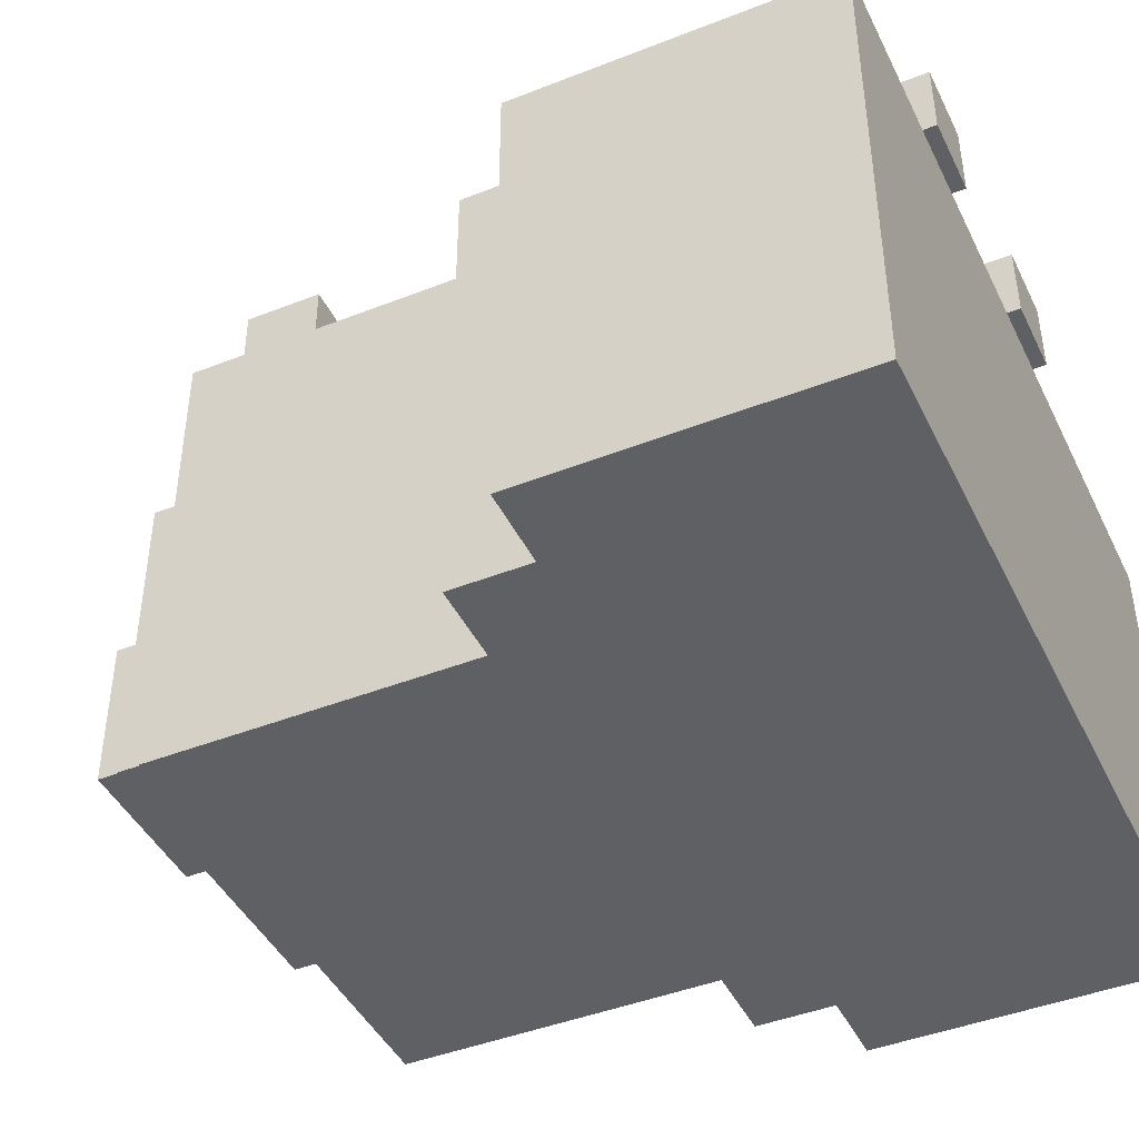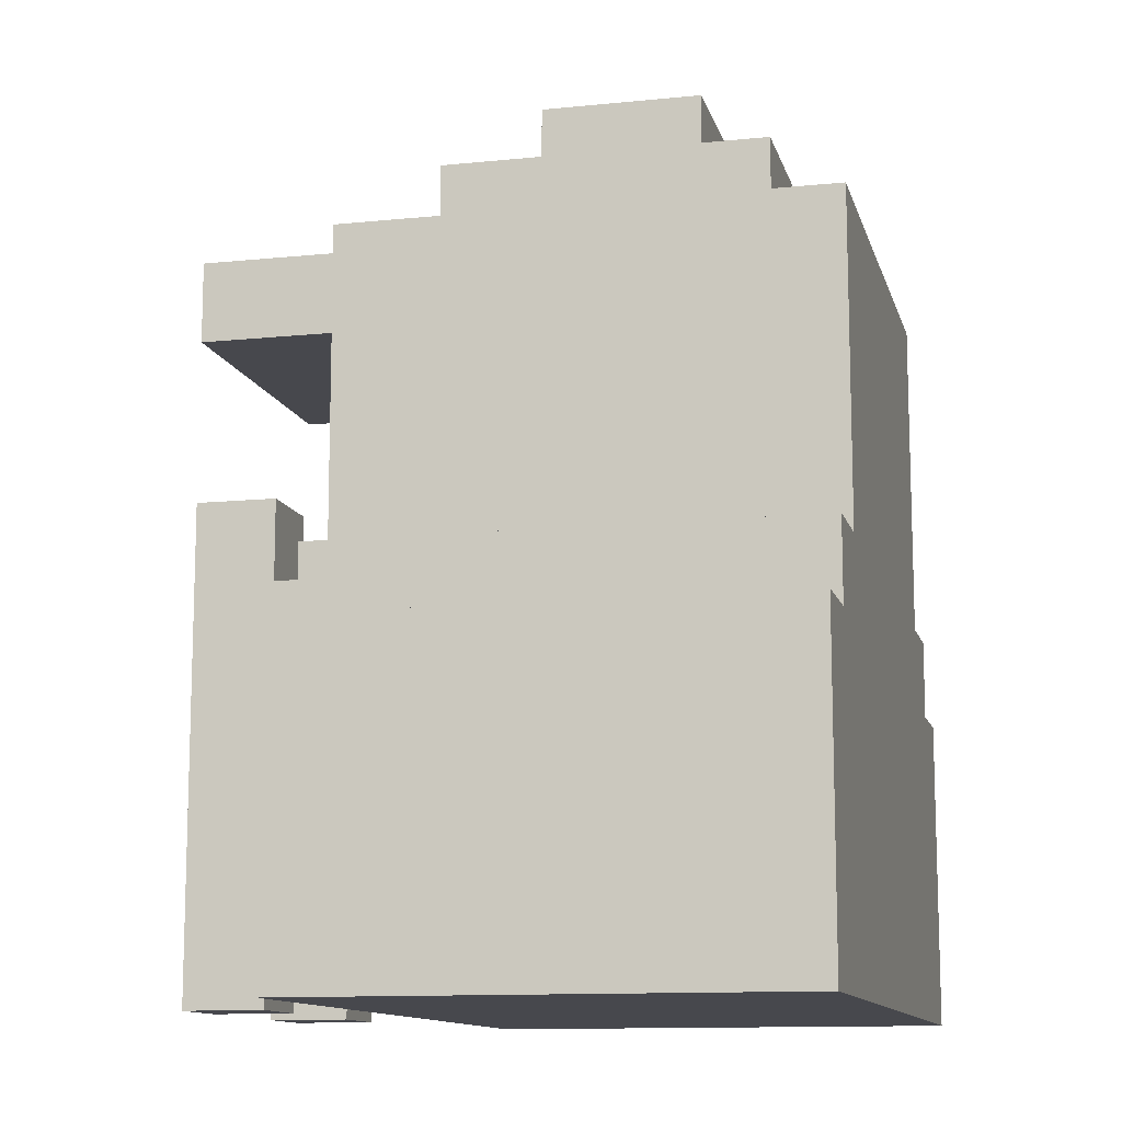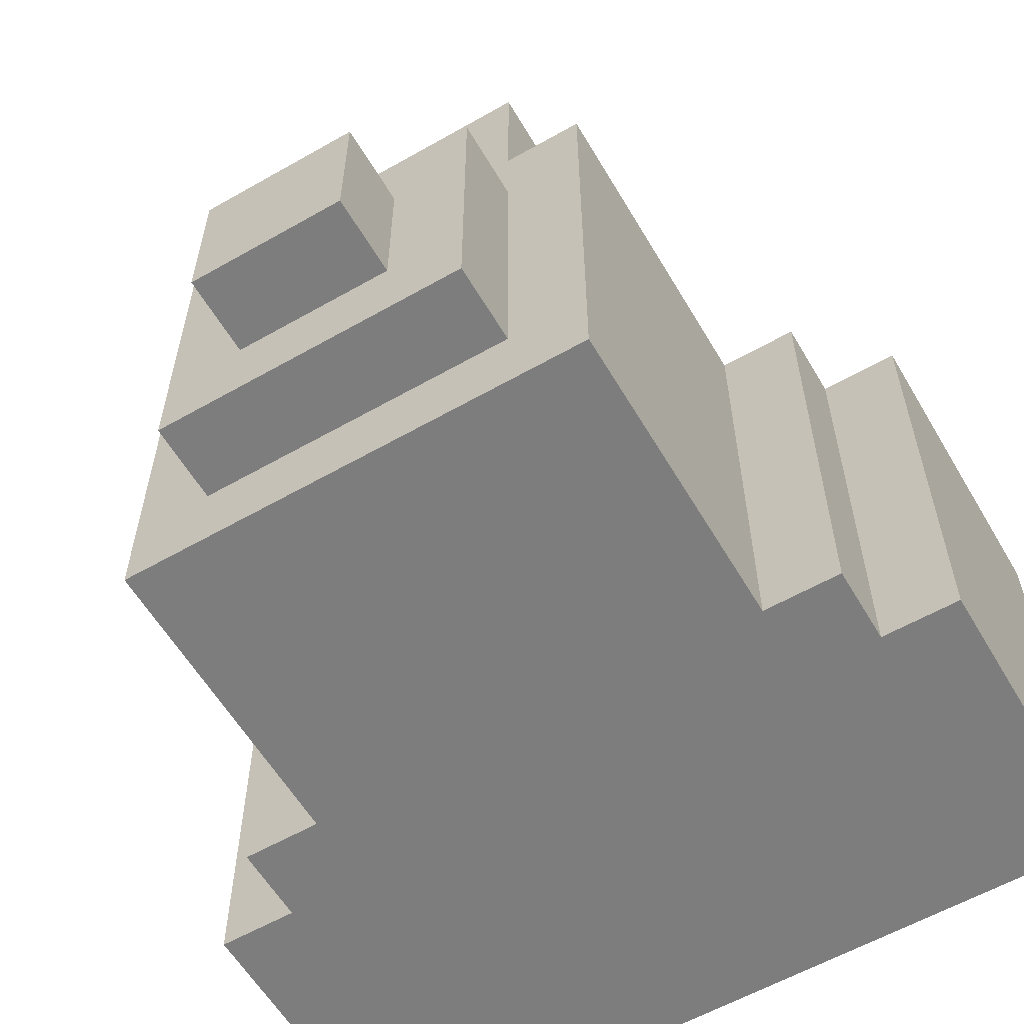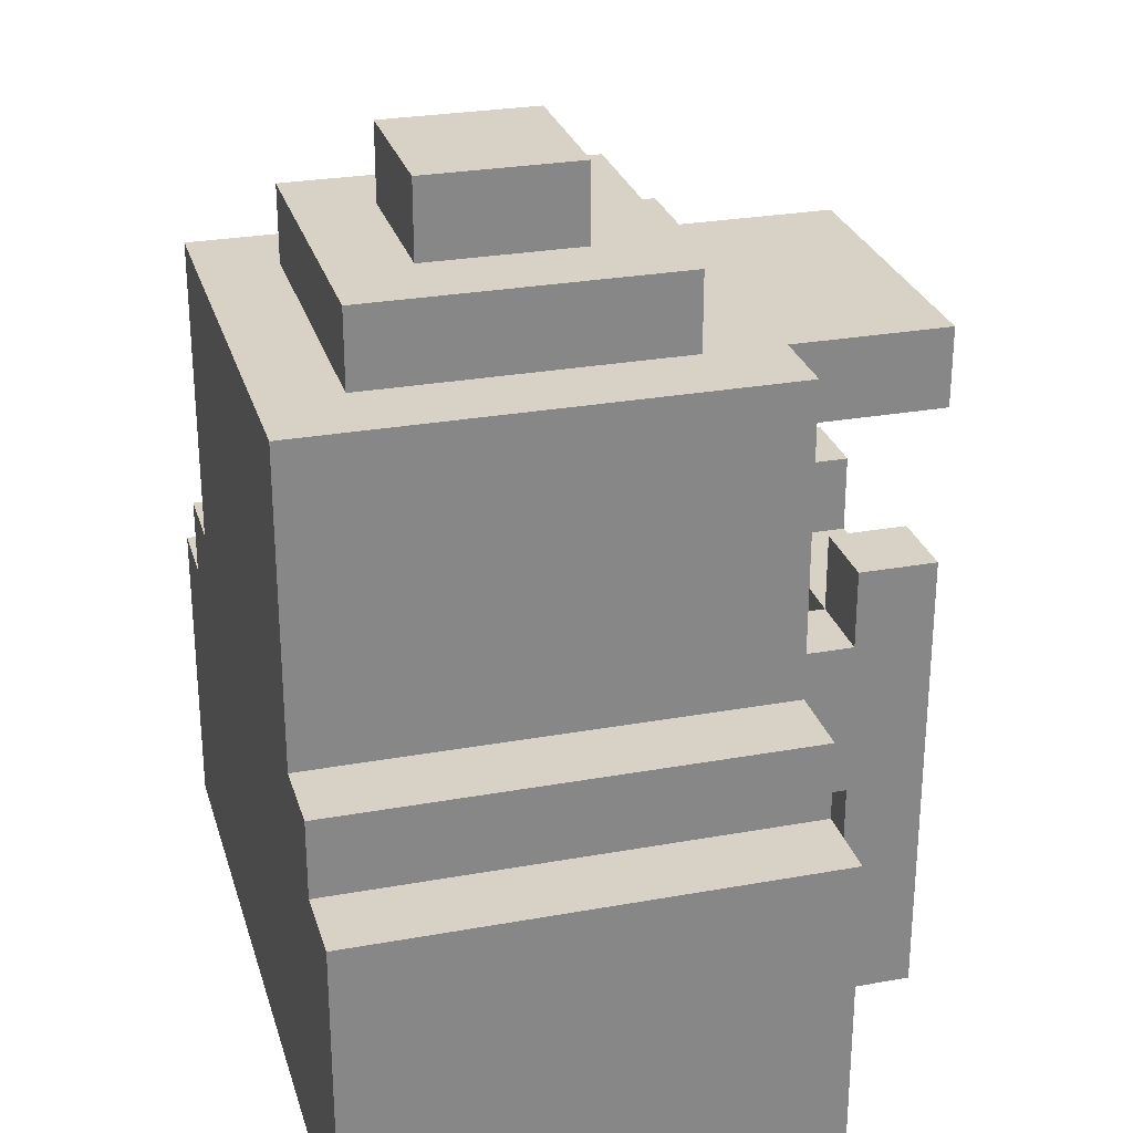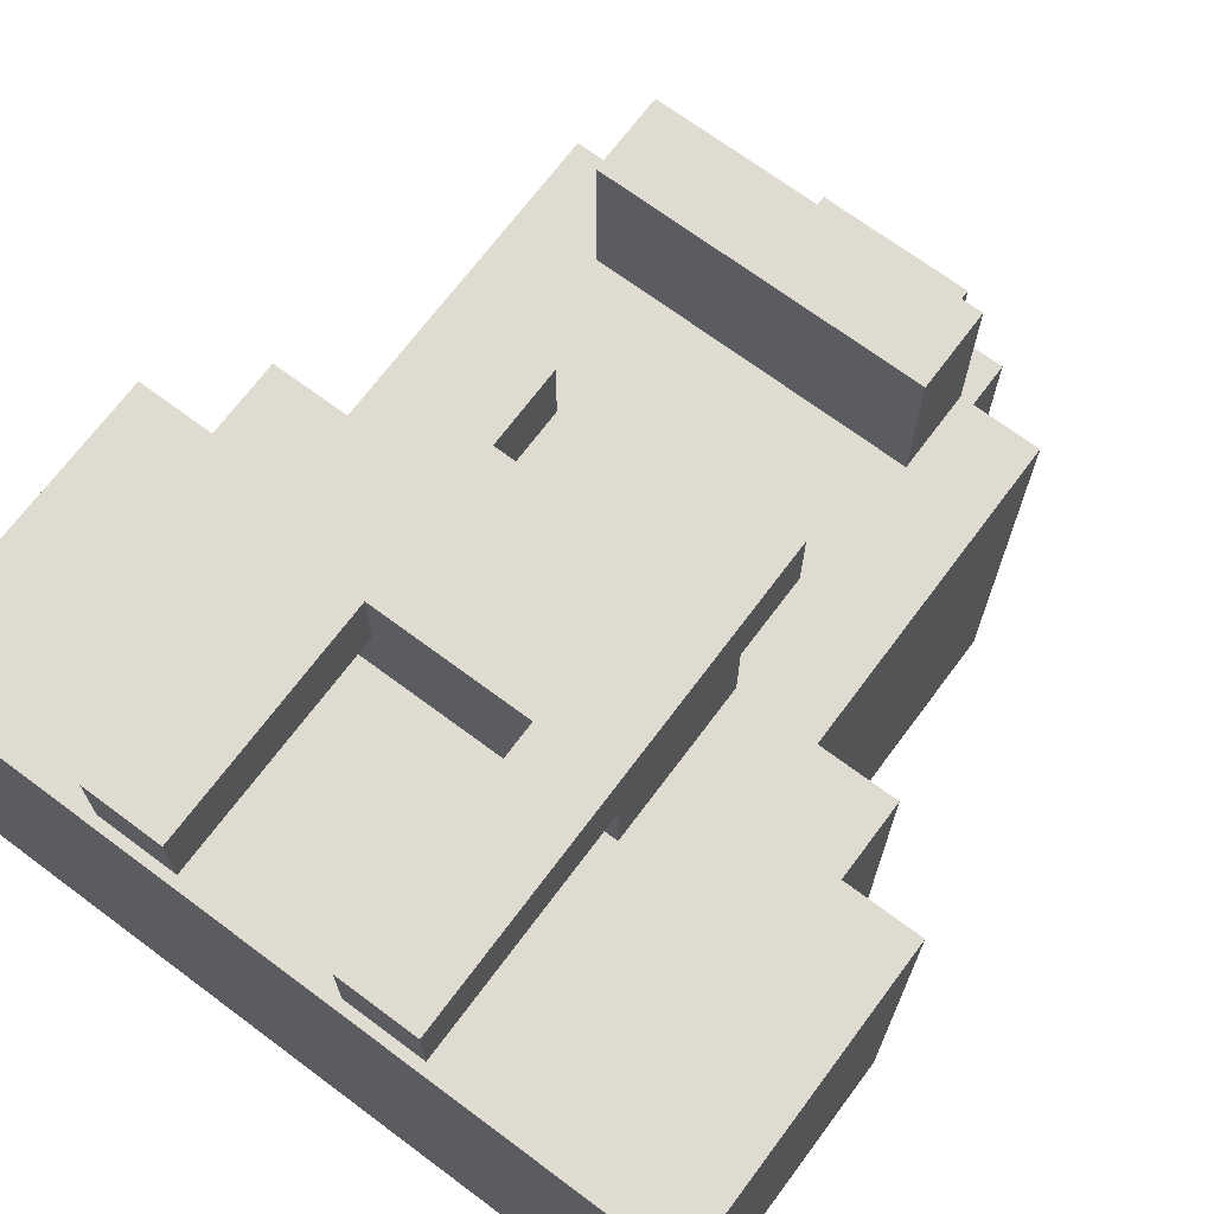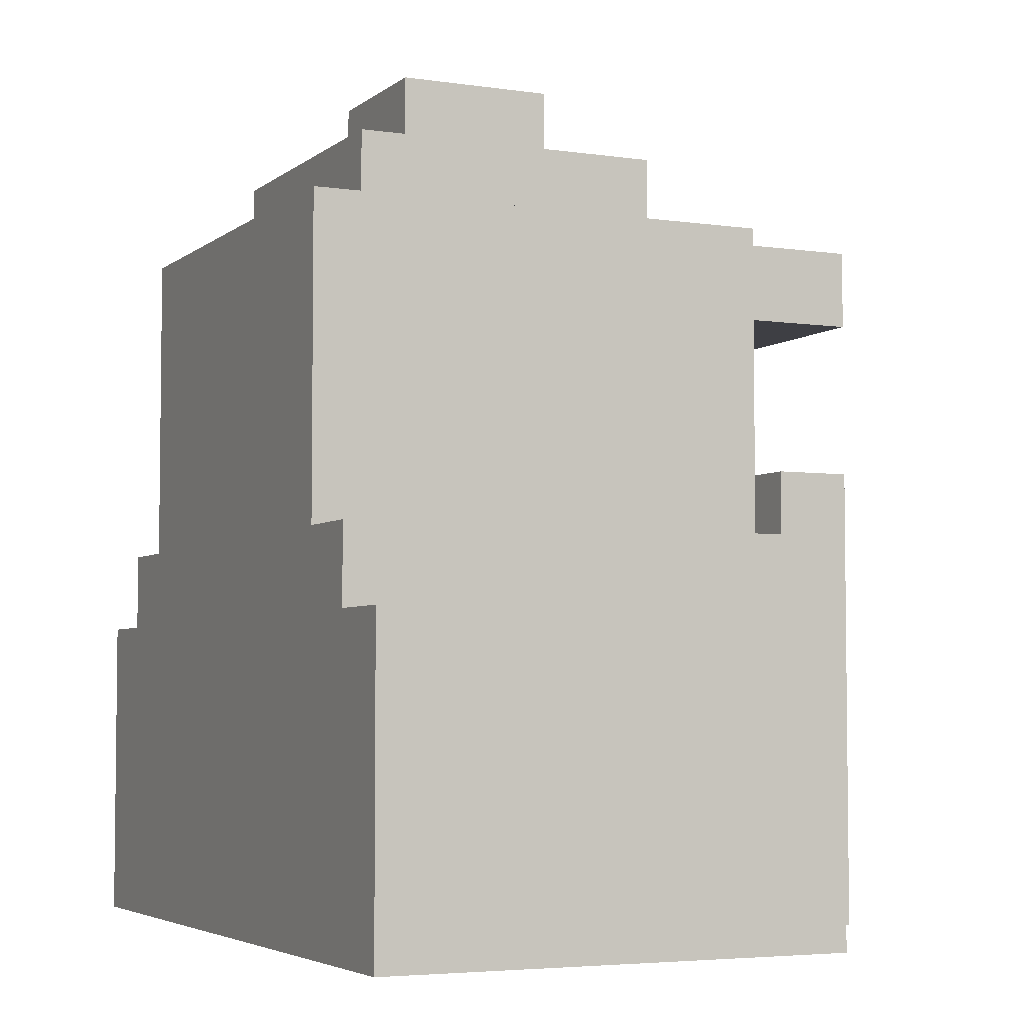
<metadata>
{"format":"obj","ext":"obj","renderer":"f3d","projection":"perspective","resolution":1024,"background":"white","views":[{"elev":-43.9,"azim":-65.2,"up":"+Z"},{"elev":-11.9,"azim":103.7,"up":"+Y"},{"elev":-59.1,"azim":-149.6,"up":"+Z"},{"elev":27.4,"azim":-105.5,"up":"+Y"},{"elev":69.9,"azim":36.7,"up":"+Z"},{"elev":-4.5,"azim":-115.3,"up":"+Y"}]}
</metadata>
<code>
o
v 0 2.1 -0.2
v 0 2.1 -0.8
v 0 2.2 -0.4
v 0 2.2 -0.6
v 0 2.4 -0.4
v 0 2.4 -0.6
v 0 2.5 -0.2
v 0 2.5 -0.8
v 0.1 2.5 -0.2
v 0.1 2.5 -0.8
v 0.1 2.6 -0.2
v 0.1 2.6 -0.8
v 0.2 2.6 -0.2
v 0.2 2.6 -0.4
v 0.2 2.6 -0.6
v 0.2 2.6 -0.8
v 0.2 2.8 -0.4
v 0.2 2.8 -0.6
v 0.2 2.9 -0.2
v 0.2 2.9 -0.8
v 0.2 3 -0.2
v 0.2 3 -0.8
v 0.3 2.1 0
v 0.3 2.1 -0.1
v 0.3 2.4 0
v 0.3 2.4 -0.1
v 0.3 2.4 -0.2
v 0.3 2.6 -0.1
v 0.3 2.6 -0.2
v 0.3 2.7 0
v 0.3 2.7 -0.1
v 0.3 2.9 0
v 0.3 2.9 -0.2
v 0.3 3 0
v 0.3 3 -0.2
v 0.3 3 -0.3
v 0.3 3 -0.7
v 0.3 3.1 -0.3
v 0.3 3.1 -0.7
v 0.4 3.1 -0.4
v 0.4 3.1 -0.6
v 0.4 3.2 -0.4
v 0.4 3.2 -0.6
v 0.6 2.1 0
v 0.6 2.1 -0.1
v 0.6 2.4 0
v 0.6 2.4 -0.1
v 0.6 2.5 -0.1
v 0.6 2.5 -0.2
v 0.6 2.6 0
v 0.6 2.6 -0.1
v 0.6 2.6 -0.2
v 0.6 2.7 0
v 0.6 2.7 -0.1
v 0.4 2.1 0
v 0.4 2.1 -0.1
v 0.4 2.4 0
v 0.4 2.4 -0.1
v 0.4 2.5 -0.1
v 0.4 2.5 -0.2
v 0.4 2.6 0
v 0.4 2.6 -0.1
v 0.4 2.6 -0.2
v 0.4 2.7 0
v 0.4 2.7 -0.1
v 0.6 3.1 -0.4
v 0.6 3.1 -0.6
v 0.6 3.2 -0.4
v 0.6 3.2 -0.6
v 0.7 2.1 0
v 0.7 2.1 -0.1
v 0.7 2.4 0
v 0.7 2.4 -0.1
v 0.7 2.4 -0.2
v 0.7 2.6 -0.1
v 0.7 2.6 -0.2
v 0.7 2.7 0
v 0.7 2.7 -0.1
v 0.7 2.9 0
v 0.7 2.9 -0.2
v 0.7 3 0
v 0.7 3 -0.2
v 0.7 3 -0.3
v 0.7 3 -0.7
v 0.7 3.1 -0.3
v 0.7 3.1 -0.7
v 0.8 2.6 -0.2
v 0.8 2.6 -0.4
v 0.8 2.6 -0.6
v 0.8 2.6 -0.8
v 0.8 2.8 -0.4
v 0.8 2.8 -0.6
v 0.8 2.9 -0.2
v 0.8 2.9 -0.8
v 0.8 3 -0.2
v 0.8 3 -0.8
v 0.9 2.5 -0.2
v 0.9 2.5 -0.8
v 0.9 2.6 -0.2
v 0.9 2.6 -0.8
v 1 2.1 -0.2
v 1 2.1 -0.8
v 1 2.2 -0.4
v 1 2.2 -0.6
v 1 2.4 -0.4
v 1 2.4 -0.6
v 1 2.5 -0.2
v 1 2.5 -0.8
v 0.3 2.1 0
v 0.3 2.4 0
v 0.3 2.7 0
v 0.3 2.9 0
v 0.3 3 0
v 0.4 2.1 0
v 0.4 2.4 0
v 0.4 2.6 0
v 0.4 2.7 0
v 0.6 2.1 0
v 0.6 2.4 0
v 0.6 2.6 0
v 0.6 2.7 0
v 0.7 2.1 0
v 0.7 2.4 0
v 0.7 2.7 0
v 0.7 2.9 0
v 0.7 3 0
v 0 2.1 -0.2
v 0 2.5 -0.2
v 0.1 2.5 -0.2
v 0.1 2.6 -0.2
v 0.2 2.5 -0.2
v 0.2 2.6 -0.2
v 0.2 2.9 -0.2
v 0.2 3 -0.2
v 0.3 2.4 -0.2
v 0.3 2.6 -0.2
v 0.3 2.9 -0.2
v 0.3 3 -0.2
v 0.4 2.1 -0.2
v 0.4 2.4 -0.2
v 0.4 2.5 -0.2
v 0.4 2.6 -0.2
v 0.4 2.8 -0.2
v 0.6 2.1 -0.2
v 0.6 2.4 -0.2
v 0.6 2.5 -0.2
v 0.6 2.6 -0.2
v 0.6 2.8 -0.2
v 0.7 2.4 -0.2
v 0.7 2.6 -0.2
v 0.7 2.9 -0.2
v 0.7 3 -0.2
v 0.8 2.5 -0.2
v 0.8 2.6 -0.2
v 0.8 2.9 -0.2
v 0.8 3 -0.2
v 0.9 2.5 -0.2
v 0.9 2.6 -0.2
v 1 2.1 -0.2
v 1 2.5 -0.2
v 0.3 3 -0.3
v 0.3 3.1 -0.3
v 0.7 3 -0.3
v 0.7 3.1 -0.3
v 0.4 3.1 -0.4
v 0.4 3.2 -0.4
v 0.6 3.1 -0.4
v 0.6 3.2 -0.4
v 0.3 2.1 -0.1
v 0.3 2.4 -0.1
v 0.3 2.6 -0.1
v 0.3 2.7 -0.1
v 0.4 2.1 -0.1
v 0.4 2.4 -0.1
v 0.4 2.5 -0.1
v 0.4 2.6 -0.1
v 0.4 2.7 -0.1
v 0.6 2.1 -0.1
v 0.6 2.4 -0.1
v 0.6 2.5 -0.1
v 0.6 2.6 -0.1
v 0.6 2.7 -0.1
v 0.7 2.1 -0.1
v 0.7 2.4 -0.1
v 0.7 2.6 -0.1
v 0.7 2.7 -0.1
v 0.4 3.1 -0.6
v 0.4 3.2 -0.6
v 0.6 3.1 -0.6
v 0.6 3.2 -0.6
v 0.3 3 -0.7
v 0.3 3.1 -0.7
v 0.7 3 -0.7
v 0.7 3.1 -0.7
v 0 2.1 -0.8
v 0 2.5 -0.8
v 0.1 2.5 -0.8
v 0.1 2.6 -0.8
v 0.2 2.5 -0.8
v 0.2 2.6 -0.8
v 0.2 2.9 -0.8
v 0.2 3 -0.8
v 0.4 2.6 -0.8
v 0.4 2.8 -0.8
v 0.6 2.6 -0.8
v 0.6 2.8 -0.8
v 0.8 2.5 -0.8
v 0.8 2.6 -0.8
v 0.8 2.9 -0.8
v 0.8 3 -0.8
v 0.9 2.5 -0.8
v 0.9 2.6 -0.8
v 1 2.1 -0.8
v 1 2.5 -0.8
v 0.3 2.1 0
v 0.4 2.1 0
v 0.6 2.1 0
v 0.7 2.1 0
v 0.3 2.1 -0.1
v 0.4 2.1 -0.1
v 0.6 2.1 -0.1
v 0.7 2.1 -0.1
v 0 2.1 -0.2
v 0.4 2.1 -0.2
v 0.6 2.1 -0.2
v 1 2.1 -0.2
v 0.4 2.1 -0.3
v 0.6 2.1 -0.3
v 0.4 2.1 -0.6
v 0.6 2.1 -0.6
v 0 2.1 -0.8
v 1 2.1 -0.8
v 0.4 2.4 0
v 0.6 2.4 0
v 0.3 2.4 -0.1
v 0.4 2.4 -0.1
v 0.6 2.4 -0.1
v 0.7 2.4 -0.1
v 0.3 2.4 -0.2
v 0.4 2.4 -0.2
v 0.6 2.4 -0.2
v 0.7 2.4 -0.2
v 0.3 2.9 0
v 0.7 2.9 0
v 0.3 2.9 -0.2
v 0.7 2.9 -0.2
v 0.4 2.5 -0.1
v 0.6 2.5 -0.1
v 0 2.5 -0.2
v 0.1 2.5 -0.2
v 0.4 2.5 -0.2
v 0.6 2.5 -0.2
v 0.9 2.5 -0.2
v 1 2.5 -0.2
v 0 2.5 -0.8
v 0.1 2.5 -0.8
v 0.9 2.5 -0.8
v 1 2.5 -0.8
v 0.4 2.6 0
v 0.6 2.6 0
v 0.3 2.6 -0.1
v 0.4 2.6 -0.1
v 0.6 2.6 -0.1
v 0.7 2.6 -0.1
v 0.1 2.6 -0.2
v 0.2 2.6 -0.2
v 0.3 2.6 -0.2
v 0.4 2.6 -0.2
v 0.6 2.6 -0.2
v 0.7 2.6 -0.2
v 0.8 2.6 -0.2
v 0.9 2.6 -0.2
v 0.2 2.6 -0.4
v 0.8 2.6 -0.4
v 0.2 2.6 -0.6
v 0.8 2.6 -0.6
v 0.1 2.6 -0.8
v 0.2 2.6 -0.8
v 0.8 2.6 -0.8
v 0.9 2.6 -0.8
v 0.3 2.7 0
v 0.4 2.7 0
v 0.6 2.7 0
v 0.7 2.7 0
v 0.3 2.7 -0.1
v 0.4 2.7 -0.1
v 0.6 2.7 -0.1
v 0.7 2.7 -0.1
v 0.3 3 0
v 0.7 3 0
v 0.2 3 -0.2
v 0.3 3 -0.2
v 0.7 3 -0.2
v 0.8 3 -0.2
v 0.3 3 -0.3
v 0.7 3 -0.3
v 0.3 3 -0.7
v 0.7 3 -0.7
v 0.2 3 -0.8
v 0.8 3 -0.8
v 0.3 3.1 -0.3
v 0.7 3.1 -0.3
v 0.4 3.1 -0.4
v 0.6 3.1 -0.4
v 0.4 3.1 -0.6
v 0.6 3.1 -0.6
v 0.3 3.1 -0.7
v 0.7 3.1 -0.7
v 0.4 3.2 -0.4
v 0.6 3.2 -0.4
v 0.4 3.2 -0.6
v 0.6 3.2 -0.6
f 3 2 1
f 4 2 3
f 5 3 1
f 5 4 3
f 6 2 4
f 6 4 5
f 7 5 1
f 7 6 5
f 8 2 6
f 8 6 7
f 11 10 9
f 12 10 11
f 17 14 13
f 17 15 14
f 18 16 15
f 18 15 17
f 19 17 13
f 19 18 17
f 20 16 18
f 20 18 19
f 21 20 19
f 22 20 21
f 25 24 23
f 26 24 25
f 28 26 25
f 28 27 26
f 29 27 28
f 30 28 25
f 31 28 30
f 34 33 32
f 35 33 34
f 38 37 36
f 39 37 38
f 42 41 40
f 43 41 42
f 46 45 44
f 47 45 46
f 51 49 48
f 52 49 51
f 53 51 50
f 54 51 53
f 55 56 57
f 57 56 58
f 59 60 62
f 62 60 63
f 61 62 64
f 64 62 65
f 66 67 68
f 68 67 69
f 70 71 72
f 72 71 73
f 72 73 75
f 73 74 75
f 75 74 76
f 72 75 77
f 77 75 78
f 79 80 81
f 81 80 82
f 83 84 85
f 85 84 86
f 87 88 91
f 88 89 91
f 89 90 92
f 91 89 92
f 87 91 93
f 91 92 93
f 92 90 94
f 93 92 94
f 93 94 95
f 95 94 96
f 97 98 99
f 99 98 100
f 101 102 103
f 103 102 104
f 101 103 105
f 103 104 105
f 104 102 106
f 105 104 106
f 101 105 107
f 105 106 107
f 106 102 108
f 107 106 108
f 114 110 109
f 115 111 110
f 115 110 114
f 116 111 115
f 117 111 116
f 119 116 115
f 120 116 119
f 122 119 118
f 123 121 120
f 123 119 122
f 123 120 119
f 124 121 123
f 125 113 112
f 126 113 125
f 129 128 127
f 131 129 127
f 131 130 129
f 132 130 131
f 135 131 127
f 135 132 131
f 135 133 132
f 136 133 135
f 137 134 133
f 137 133 136
f 138 134 137
f 139 135 127
f 140 135 139
f 142 137 136
f 143 137 142
f 144 140 139
f 145 140 144
f 146 142 141
f 146 143 142
f 147 143 146
f 148 137 143
f 148 143 147
f 149 145 144
f 150 148 147
f 151 137 148
f 151 148 150
f 153 150 149
f 153 151 150
f 154 151 153
f 155 152 151
f 155 151 154
f 156 152 155
f 157 154 153
f 157 153 149
f 158 154 157
f 159 149 144
f 159 157 149
f 160 157 159
f 163 162 161
f 164 162 163
f 167 166 165
f 168 166 167
f 169 170 173
f 173 170 174
f 171 172 176
f 176 172 177
f 175 176 180
f 180 176 181
f 178 179 183
f 183 179 184
f 181 182 185
f 185 182 186
f 187 188 189
f 189 188 190
f 191 192 193
f 193 192 194
f 195 196 197
f 195 197 199
f 197 198 199
f 199 198 200
f 199 200 203
f 200 201 203
f 203 201 204
f 199 203 205
f 203 204 205
f 204 201 206
f 205 204 206
f 195 199 207
f 199 205 207
f 205 206 207
f 207 206 208
f 206 201 209
f 208 206 209
f 201 202 209
f 209 202 210
f 207 208 211
f 195 207 211
f 211 208 212
f 195 211 213
f 213 211 214
f 219 216 215
f 220 216 219
f 221 218 217
f 222 218 221
f 227 225 224
f 227 224 223
f 228 226 225
f 228 225 227
f 229 227 223
f 229 228 227
f 230 226 228
f 230 228 229
f 231 229 223
f 231 230 229
f 232 226 230
f 232 230 231
f 236 234 233
f 237 234 236
f 239 236 235
f 239 238 237
f 239 237 236
f 240 238 239
f 241 238 240
f 242 238 241
f 245 244 243
f 246 244 245
f 247 248 251
f 251 248 252
f 249 250 255
f 255 250 256
f 253 254 257
f 257 254 258
f 259 260 262
f 262 260 263
f 261 262 267
f 267 262 268
f 263 264 269
f 269 264 270
f 265 266 273
f 271 272 274
f 265 273 275
f 274 272 276
f 265 275 277
f 277 275 278
f 276 272 279
f 279 272 280
f 281 282 285
f 285 282 286
f 283 284 287
f 287 284 288
f 289 290 292
f 292 290 293
f 291 292 295
f 293 294 295
f 292 293 295
f 295 294 296
f 291 295 297
f 296 294 298
f 291 297 299
f 297 298 299
f 298 294 300
f 299 298 300
f 301 302 303
f 303 302 304
f 301 303 305
f 304 302 306
f 301 305 307
f 305 306 307
f 306 302 308
f 307 306 308
f 309 310 311
f 311 310 312

</code>
